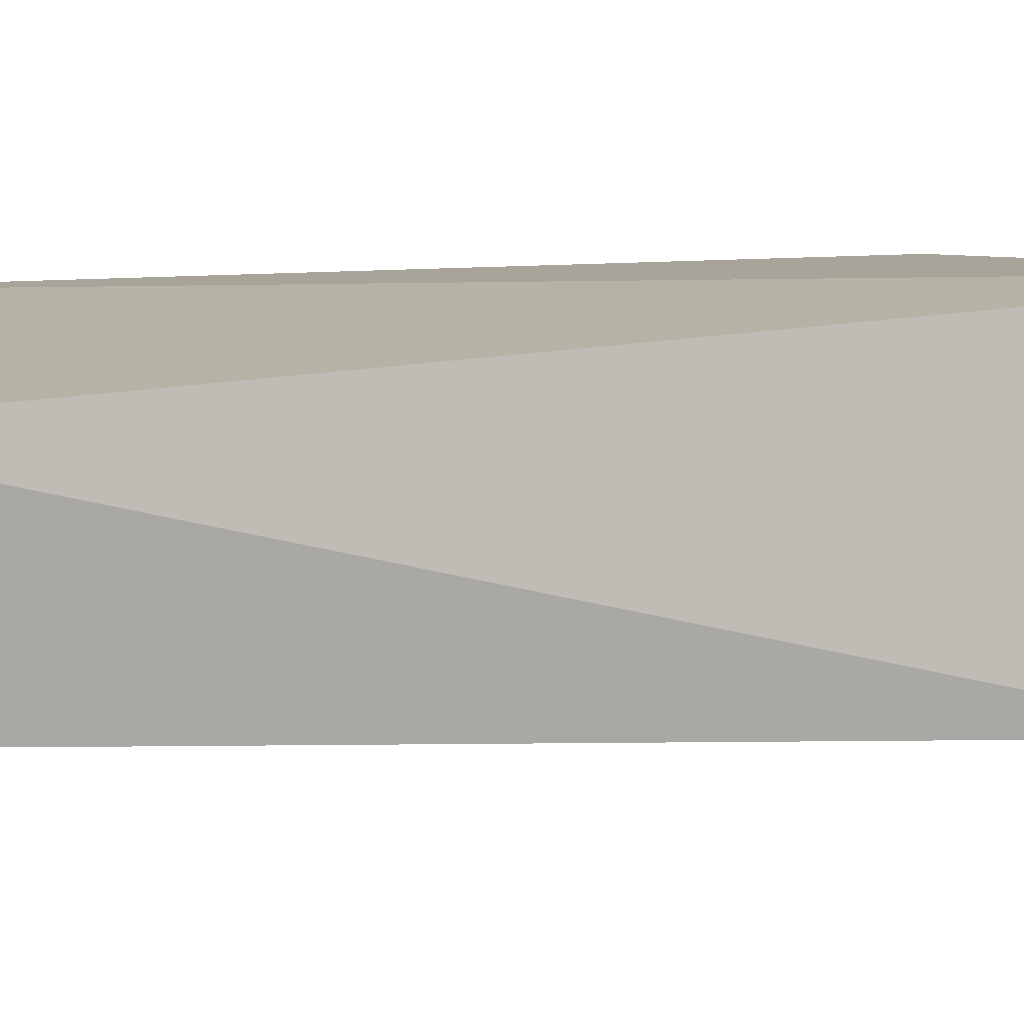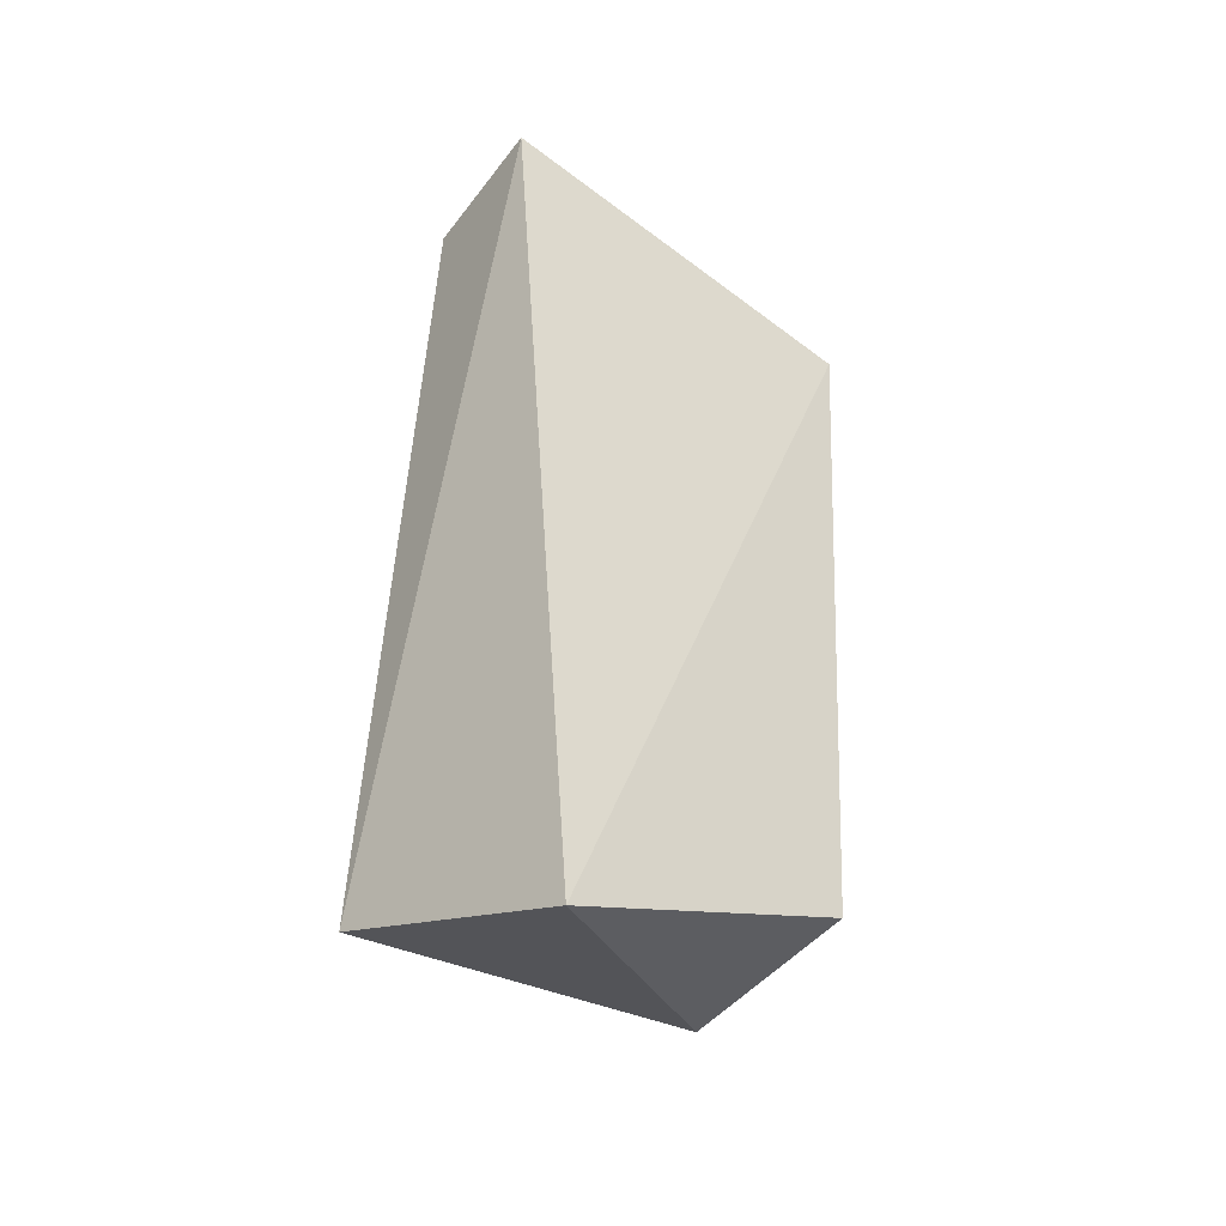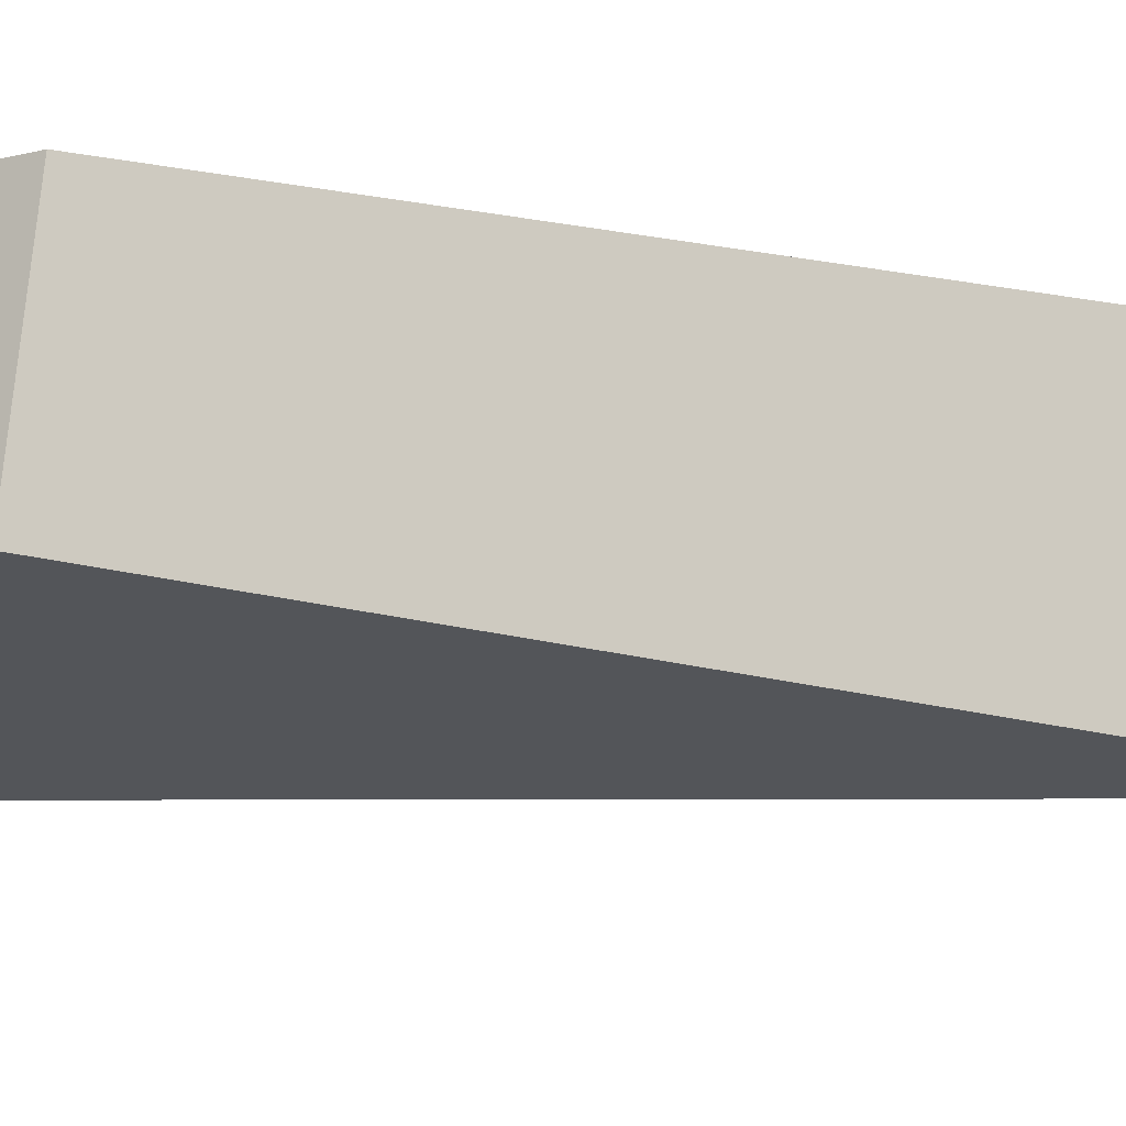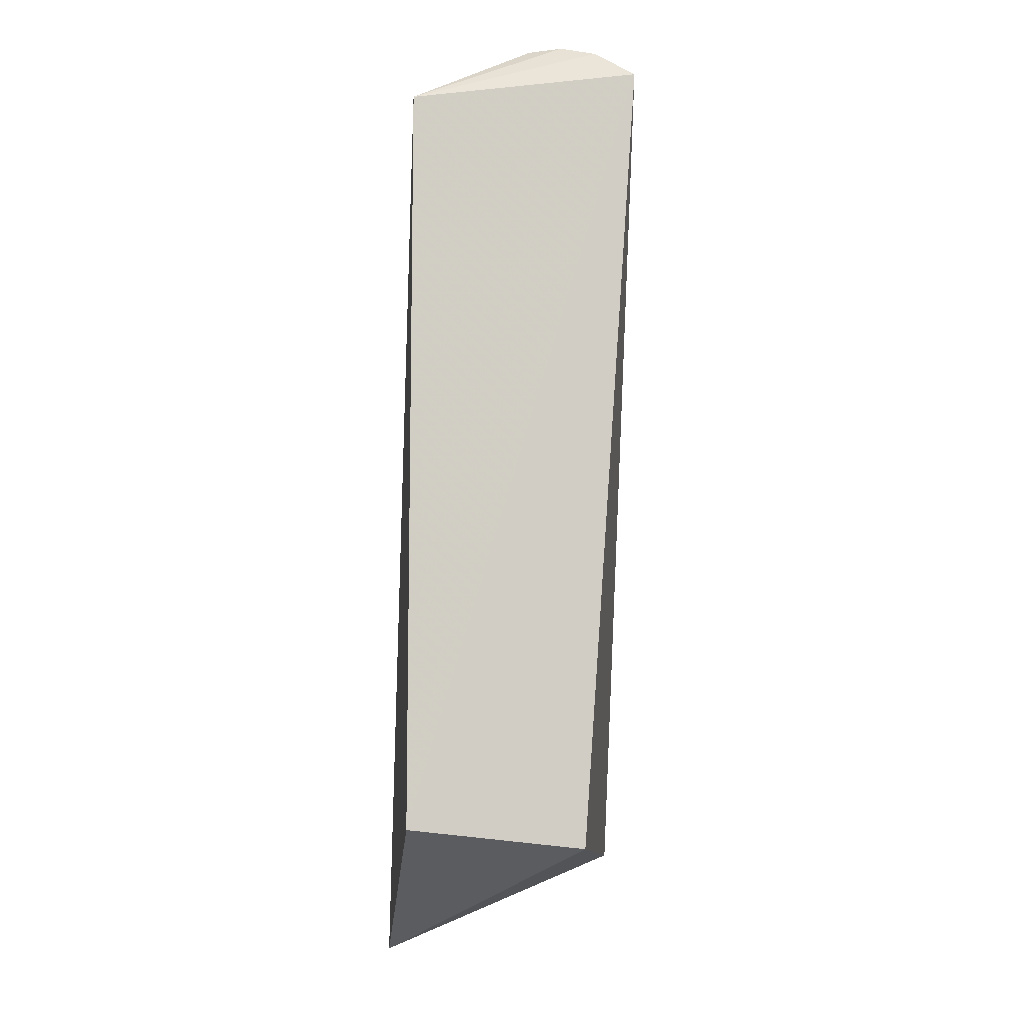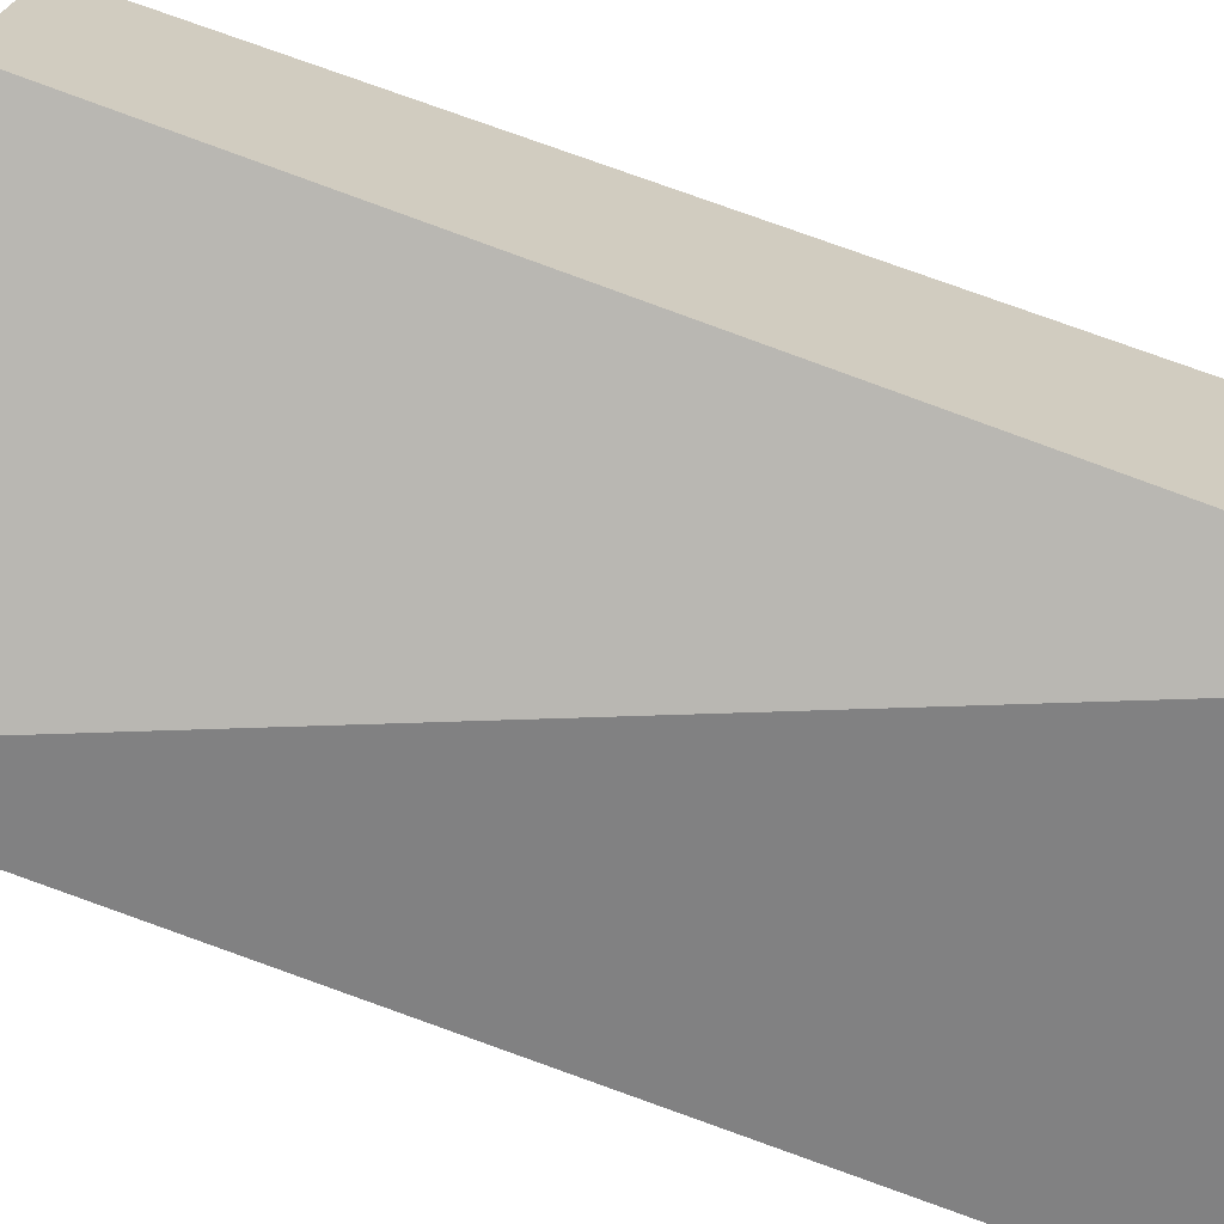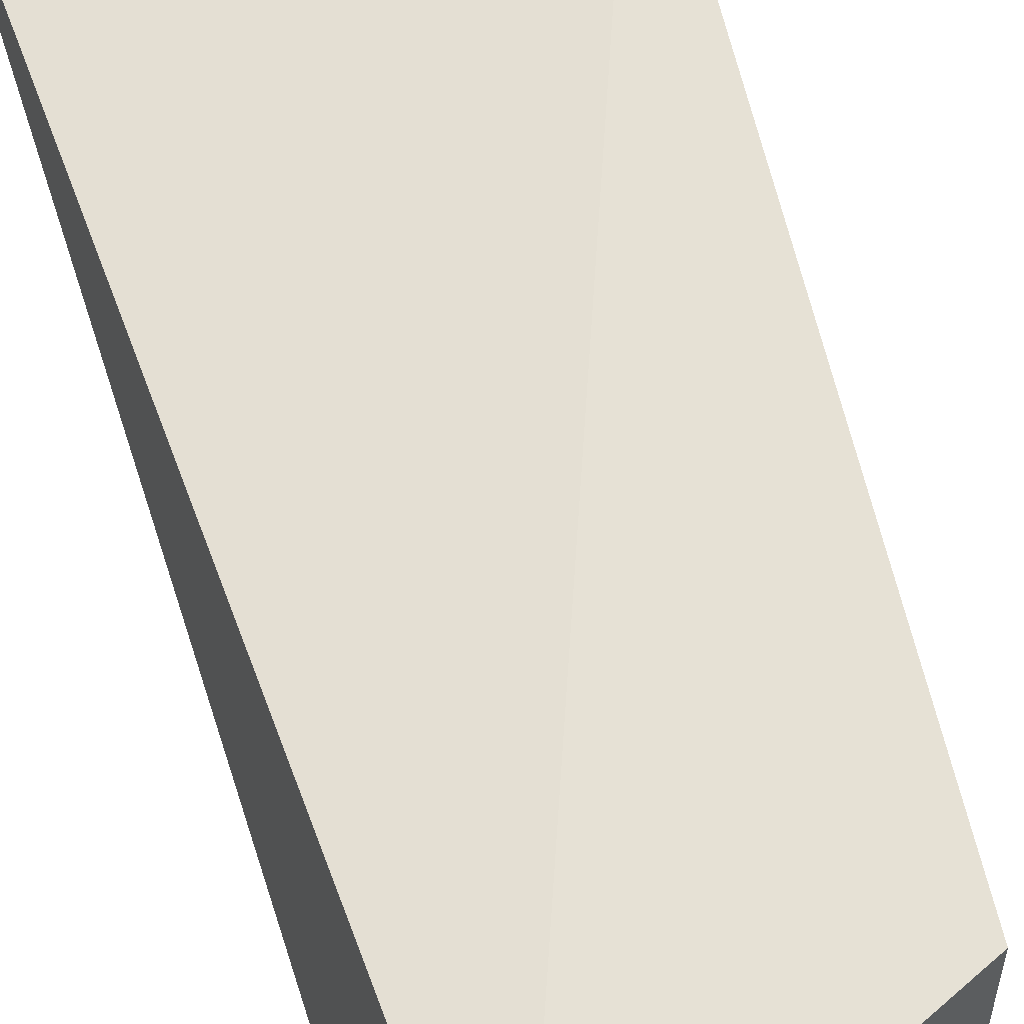
<metadata>
{"format":"obj","ext":"obj","renderer":"f3d","projection":"perspective","resolution":1024,"background":"white","views":[{"elev":8.7,"azim":64.9,"up":"+Y"},{"elev":-44.4,"azim":140.8,"up":"+Z"},{"elev":-12.0,"azim":-121.1,"up":"+Y"},{"elev":-10.3,"azim":-95.4,"up":"+Z"},{"elev":-69.7,"azim":-113.6,"up":"+Y"},{"elev":65.2,"azim":162.6,"up":"+Y"}]}
</metadata>
<code>
v 0.003258 0.006274 0.0981
v 0.002486 -0.003896 0.09784
v 0.002079 -0.00893 0.03967
v -0.0003084 0.008332 0.03258
v -0.02382 0.007999 0.09272
v -0.02212 -0.002763 0.09758
v -0.01998 -0.004441 0.04015
v -0.01965 -0.004707 0.09774
v -0.009276 0.005443 0.09755
v -0.02023 0.007855 0.04143
v -0.02388 -0.007876 0.09505
v -0.02155 -0.0005103 0.09742
v -0.02309 -0.005117 0.09685
v -0.02165 0.005693 0.09452
f 1 2 3
f 1 3 4
f 5 1 4
f 7 4 3
f 8 2 1
f 8 1 6
f 9 6 1
f 9 1 5
f 10 5 4
f 10 4 7
f 11 10 7
f 11 5 10
f 11 7 3
f 11 3 2
f 11 2 8
f 12 5 6
f 12 6 9
f 13 6 5
f 13 5 11
f 13 11 8
f 13 8 6
f 14 12 9
f 14 9 5
f 14 5 12

</code>
